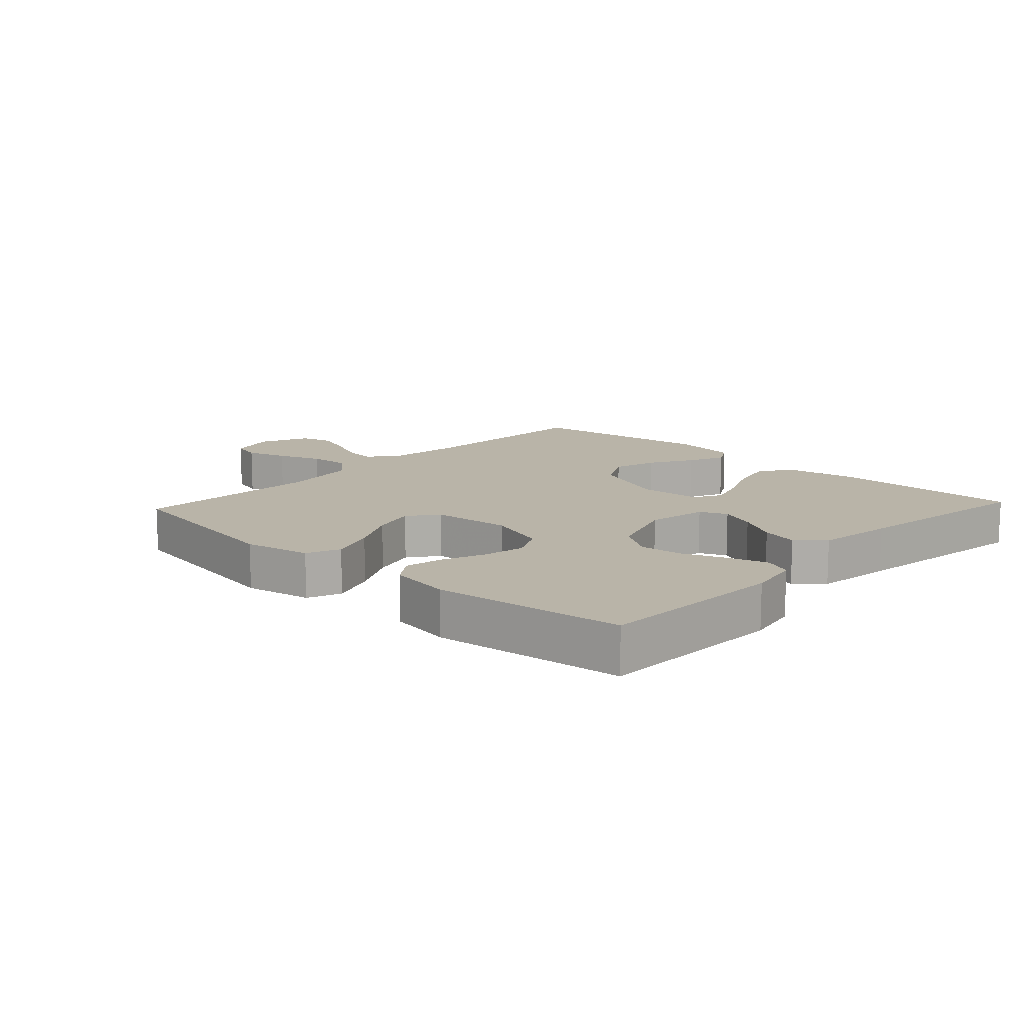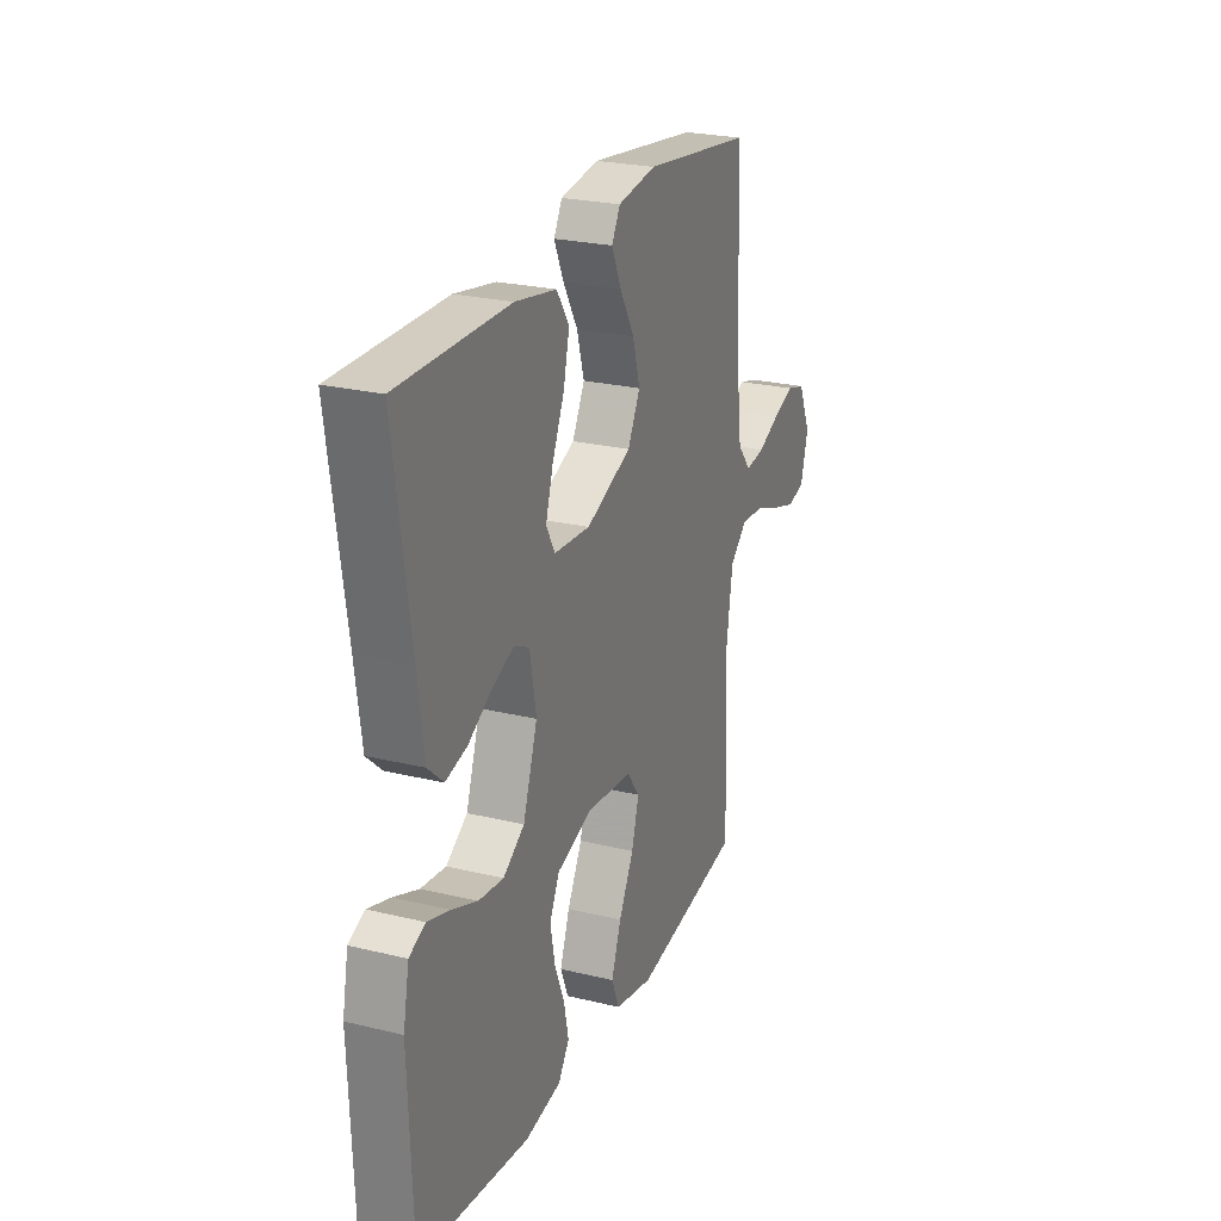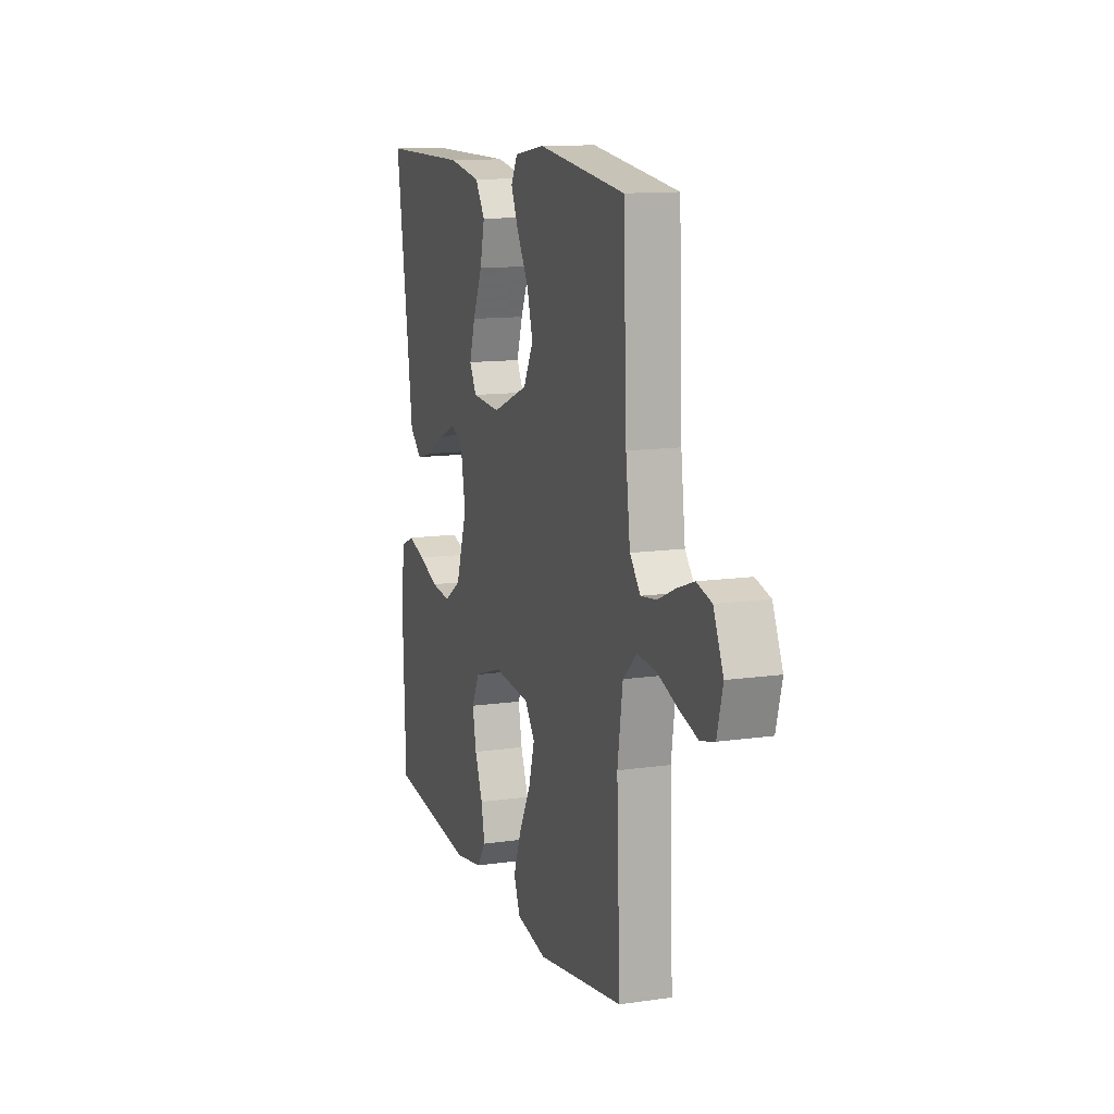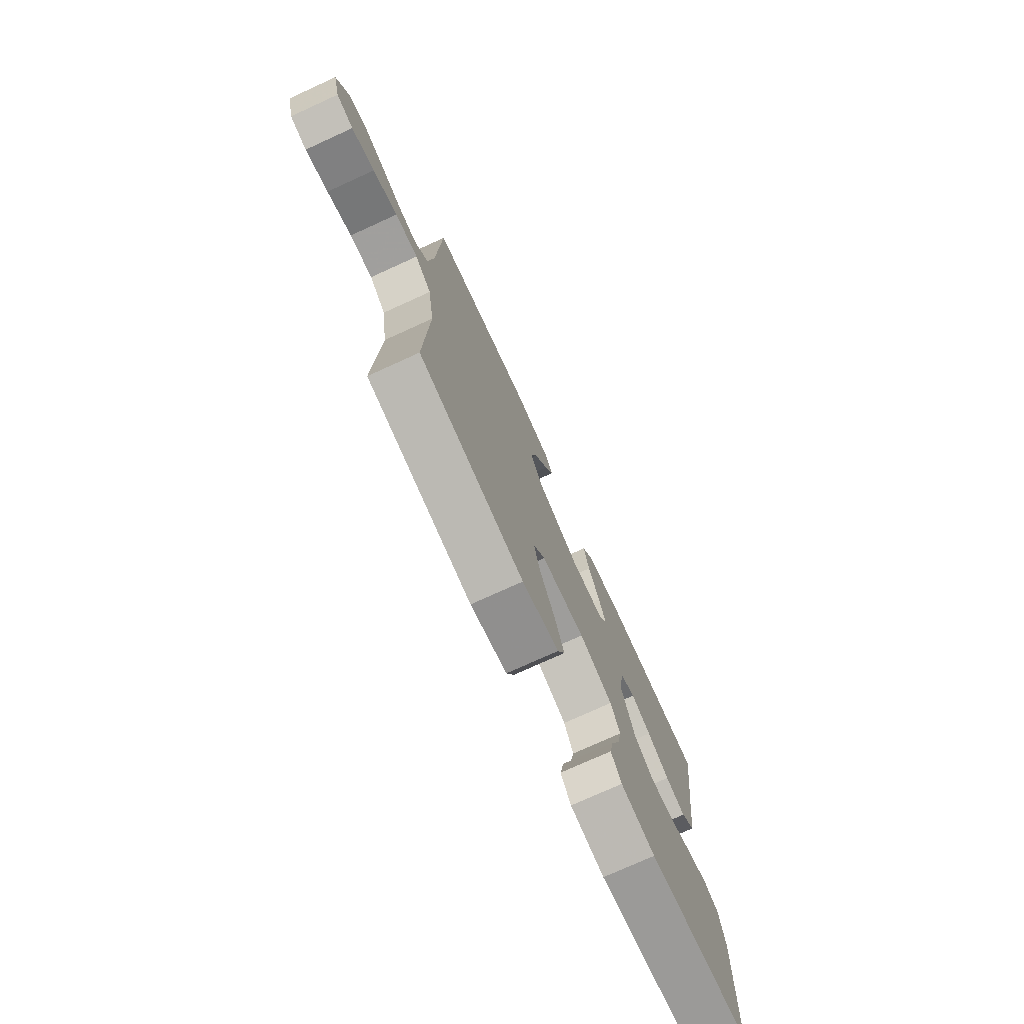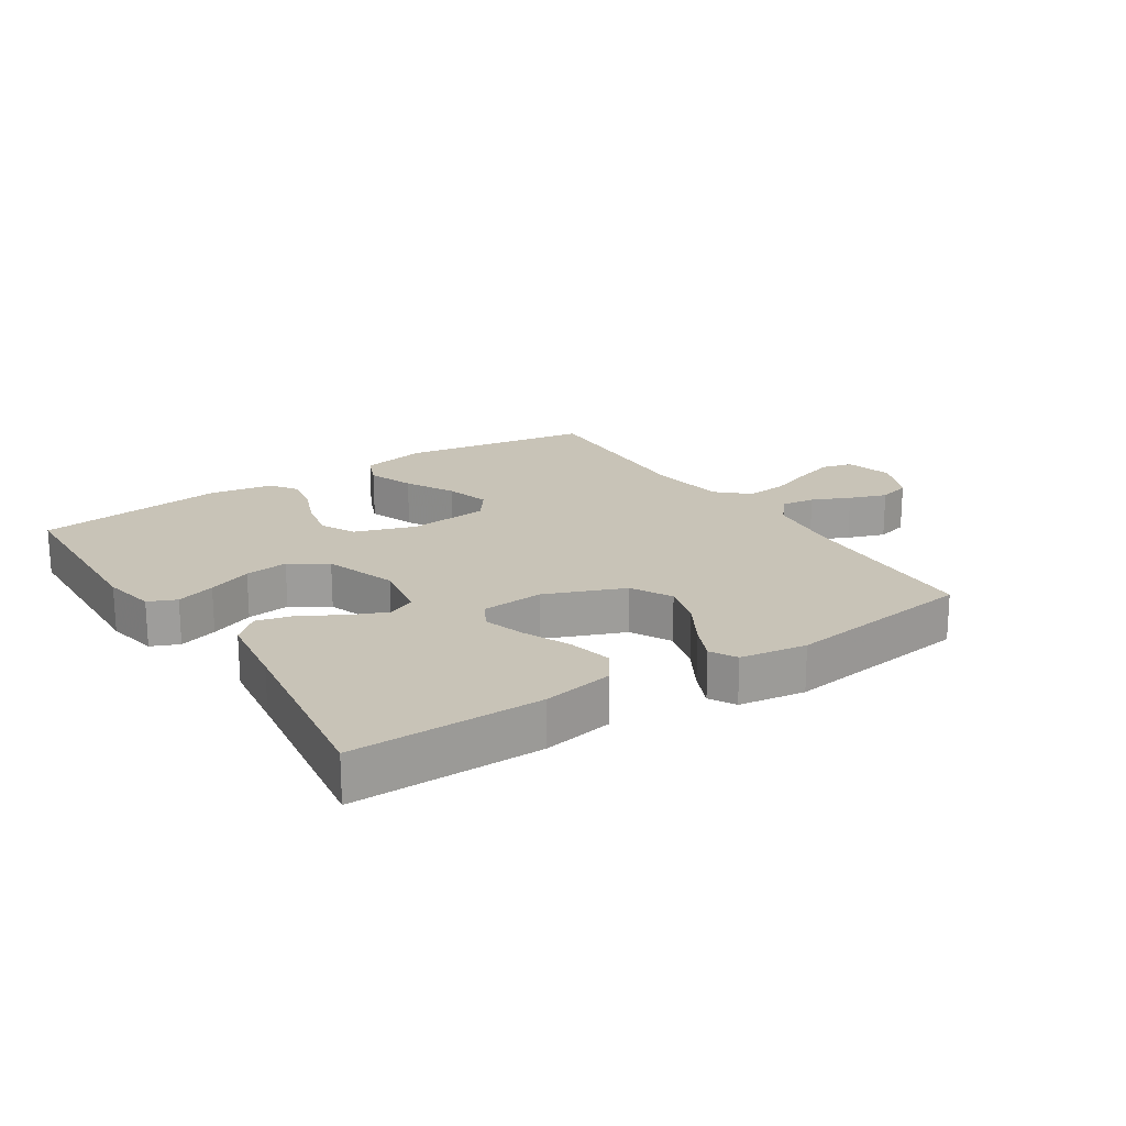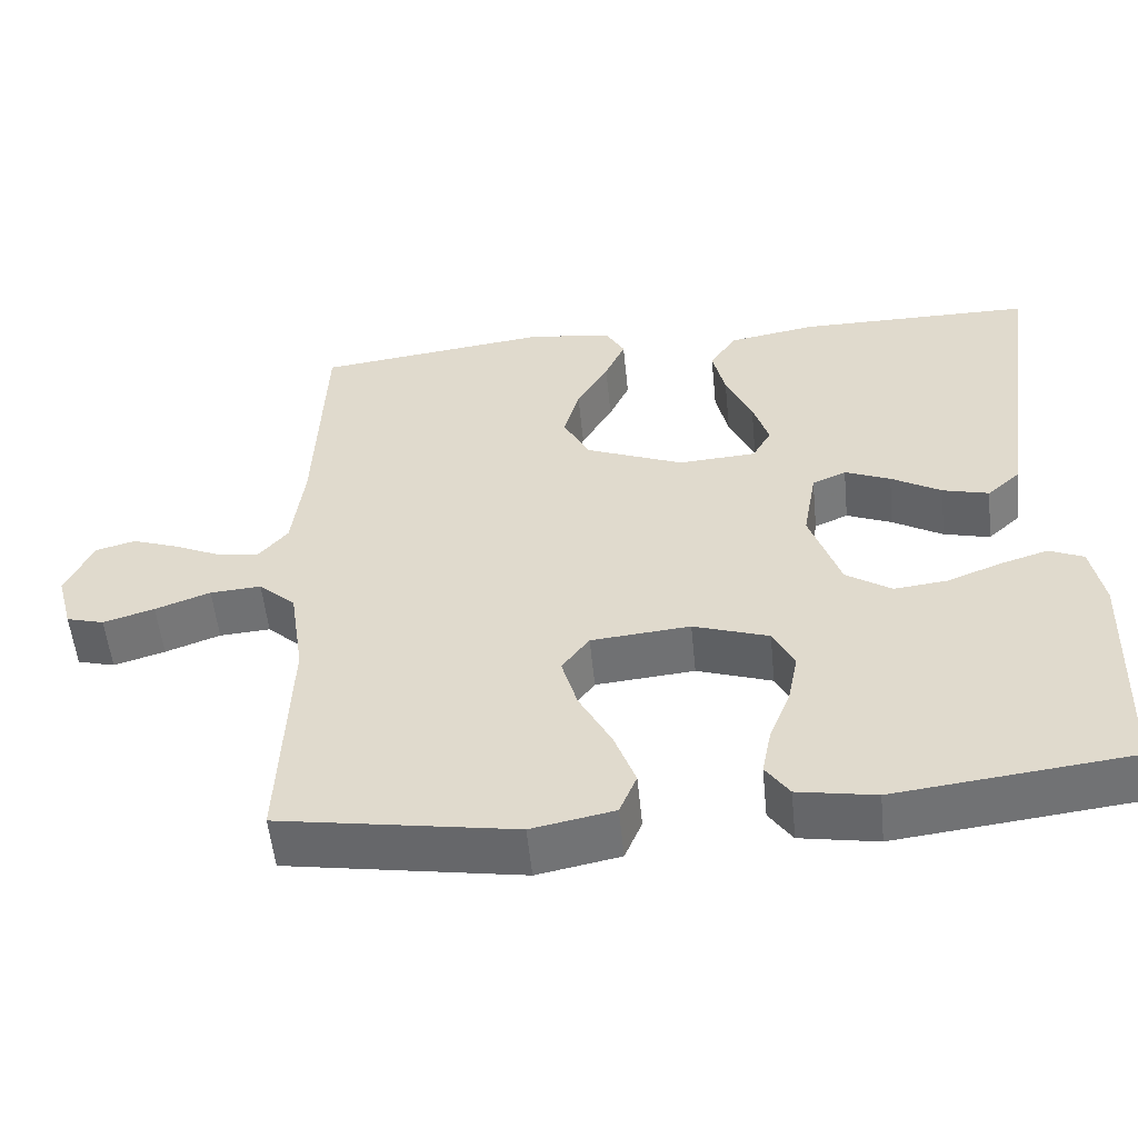
<metadata>
{"format":"obj","ext":"obj","renderer":"f3d","projection":"perspective","resolution":1024,"background":"white","views":[{"elev":13.1,"azim":-137.1,"up":"+Y"},{"elev":24.5,"azim":-68.3,"up":"+Z"},{"elev":12.4,"azim":71.3,"up":"+Z"},{"elev":-75.3,"azim":114.5,"up":"+Z"},{"elev":19.8,"azim":-33.2,"up":"+Y"},{"elev":-54.3,"azim":-174.3,"up":"+Z"}]}
</metadata>
<code>
v 0.5 0.07 -0.5
v 0.2 0.07 -0.549
v 0.095 0.07 -0.528
v 0.073 0.07 -0.475
v 0.1 0.07 -0.402
v 0.141 0.07 -0.325
v 0.161 0.07 -0.255
v 0.126 0.07 -0.208
v 0 0.07 -0.196
v -0.096 0.07 -0.228
v -0.123 0.07 -0.282
v -0.11 0.07 -0.348
v -0.083 0.07 -0.416
v -0.071 0.07 -0.476
v -0.101 0.07 -0.519
v -0.2 0.07 -0.536
v -0.5 0.07 -0.5
v -0.511 0.07 -0.2
v -0.495 0.07 -0.117
v -0.451 0.07 -0.098
v -0.39 0.07 -0.117
v -0.321 0.07 -0.144
v -0.253 0.07 -0.152
v -0.195 0.07 -0.114
v -0.156 0.07 0
v -0.173 0.07 0.096
v -0.216 0.07 0.115
v -0.274 0.07 0.091
v -0.338 0.07 0.054
v -0.397 0.07 0.039
v -0.439 0.07 0.077
v -0.456 0.07 0.2
v -0.5 0.07 0.5
v -0.2 0.07 0.499
v -0.088 0.07 0.479
v -0.054 0.07 0.428
v -0.07 0.07 0.359
v -0.103 0.07 0.285
v -0.123 0.07 0.221
v -0.099 0.07 0.178
v 0 0.07 0.171
v 0.124 0.07 0.221
v 0.158 0.07 0.285
v 0.138 0.07 0.355
v 0.098 0.07 0.424
v 0.072 0.07 0.482
v 0.095 0.07 0.523
v 0.2 0.07 0.539
v 0.5 0.07 0.5
v 0.512 0.07 0.2
v 0.527 0.07 0.08
v 0.564 0.07 0.036
v 0.617 0.07 0.043
v 0.677 0.07 0.07
v 0.736 0.07 0.091
v 0.787 0.07 0.077
v 0.821 0.07 0
v 0.801 0.07 -0.075
v 0.753 0.07 -0.088
v 0.688 0.07 -0.068
v 0.618 0.07 -0.042
v 0.553 0.07 -0.037
v 0.506 0.07 -0.08
v 0.488 0.07 -0.2
v 0.5 0 -0.5
v 0.2 0 -0.549
v 0.095 0 -0.528
v 0.073 0 -0.475
v 0.1 0 -0.402
v 0.141 0 -0.325
v 0.161 0 -0.255
v 0.126 0 -0.208
v 0 0 -0.196
v -0.096 0 -0.228
v -0.123 0 -0.282
v -0.11 0 -0.348
v -0.083 0 -0.416
v -0.071 0 -0.476
v -0.101 0 -0.519
v -0.2 0 -0.536
v -0.5 0 -0.5
v -0.511 0 -0.2
v -0.495 0 -0.117
v -0.451 0 -0.098
v -0.39 0 -0.117
v -0.321 0 -0.144
v -0.253 0 -0.152
v -0.195 0 -0.114
v -0.156 0 0
v -0.173 0 0.096
v -0.216 0 0.115
v -0.274 0 0.091
v -0.338 0 0.054
v -0.397 0 0.039
v -0.439 0 0.077
v -0.456 0 0.2
v -0.5 0 0.5
v -0.2 0 0.499
v -0.088 0 0.479
v -0.054 0 0.428
v -0.07 0 0.359
v -0.103 0 0.285
v -0.123 0 0.221
v -0.099 0 0.178
v 0 0 0.171
v 0.124 0 0.221
v 0.158 0 0.285
v 0.138 0 0.355
v 0.098 0 0.424
v 0.072 0 0.482
v 0.095 0 0.523
v 0.2 0 0.539
v 0.5 0 0.5
v 0.512 0 0.2
v 0.527 0 0.08
v 0.564 0 0.036
v 0.617 0 0.043
v 0.677 0 0.07
v 0.736 0 0.091
v 0.787 0 0.077
v 0.821 0 0
v 0.801 0 -0.075
v 0.753 0 -0.088
v 0.688 0 -0.068
v 0.618 0 -0.042
v 0.553 0 -0.037
v 0.506 0 -0.08
v 0.488 0 -0.2
f 59 60 61
f 58 59 61
f 57 58 61
f 56 57 61
f 55 56 61
f 54 55 61
f 53 54 61
f 52 53 61 62
f 51 52 62 63
f 48 49 50
f 47 48 50
f 46 47 50
f 45 46 50
f 44 45 50
f 51 63 64
f 50 51 64
f 44 50 64
f 43 44 64
f 36 37 38
f 35 36 38
f 34 35 38
f 33 34 38
f 32 33 38
f 32 38 39
f 31 32 39
f 30 31 39
f 29 30 39
f 28 29 39
f 27 28 39 40
f 20 21 22
f 19 20 22
f 18 19 22
f 17 18 22
f 16 17 22
f 15 16 22
f 14 15 22
f 13 14 22
f 12 13 22
f 11 12 22 23
f 10 11 23 24
f 4 5 6
f 3 4 6
f 2 3 6
f 1 2 6
f 64 1 6
f 64 6 7
f 64 7 8
f 43 64 8
f 42 43 8
f 41 42 8 9
f 26 27 40 41
f 41 9 10
f 26 41 10
f 25 26 10
f 10 24 25
f 125 124 123
f 125 123 122
f 125 122 121
f 125 121 120
f 125 120 119
f 125 119 118
f 125 118 117
f 126 125 117 116
f 127 126 116 115
f 114 113 112
f 114 112 111
f 114 111 110
f 114 110 109
f 114 109 108
f 128 127 115
f 128 115 114
f 128 114 108
f 128 108 107
f 102 101 100
f 102 100 99
f 102 99 98
f 102 98 97
f 102 97 96
f 103 102 96
f 103 96 95
f 103 95 94
f 103 94 93
f 103 93 92
f 104 103 92 91
f 86 85 84
f 86 84 83
f 86 83 82
f 86 82 81
f 86 81 80
f 86 80 79
f 86 79 78
f 86 78 77
f 86 77 76
f 87 86 76 75
f 88 87 75 74
f 70 69 68
f 70 68 67
f 70 67 66
f 70 66 65
f 70 65 128
f 71 70 128
f 72 71 128
f 72 128 107
f 72 107 106
f 73 72 106 105
f 105 104 91 90
f 74 73 105
f 74 105 90
f 74 90 89
f 89 88 74
f 1 65 66 2
f 2 66 67 3
f 3 67 68 4
f 4 68 69 5
f 5 69 70 6
f 6 70 71 7
f 7 71 72 8
f 8 72 73 9
f 9 73 74 10
f 10 74 75 11
f 11 75 76 12
f 12 76 77 13
f 13 77 78 14
f 14 78 79 15
f 15 79 80 16
f 16 80 81 17
f 17 81 82 18
f 18 82 83 19
f 19 83 84 20
f 20 84 85 21
f 21 85 86 22
f 22 86 87 23
f 23 87 88 24
f 24 88 89 25
f 25 89 90 26
f 26 90 91 27
f 27 91 92 28
f 28 92 93 29
f 29 93 94 30
f 30 94 95 31
f 31 95 96 32
f 32 96 97 33
f 33 97 98 34
f 34 98 99 35
f 35 99 100 36
f 36 100 101 37
f 37 101 102 38
f 38 102 103 39
f 39 103 104 40
f 40 104 105 41
f 41 105 106 42
f 42 106 107 43
f 43 107 108 44
f 44 108 109 45
f 45 109 110 46
f 46 110 111 47
f 47 111 112 48
f 48 112 113 49
f 49 113 114 50
f 50 114 115 51
f 51 115 116 52
f 52 116 117 53
f 53 117 118 54
f 54 118 119 55
f 55 119 120 56
f 56 120 121 57
f 57 121 122 58
f 58 122 123 59
f 59 123 124 60
f 60 124 125 61
f 61 125 126 62
f 62 126 127 63
f 63 127 128 64
f 64 128 65 1

</code>
